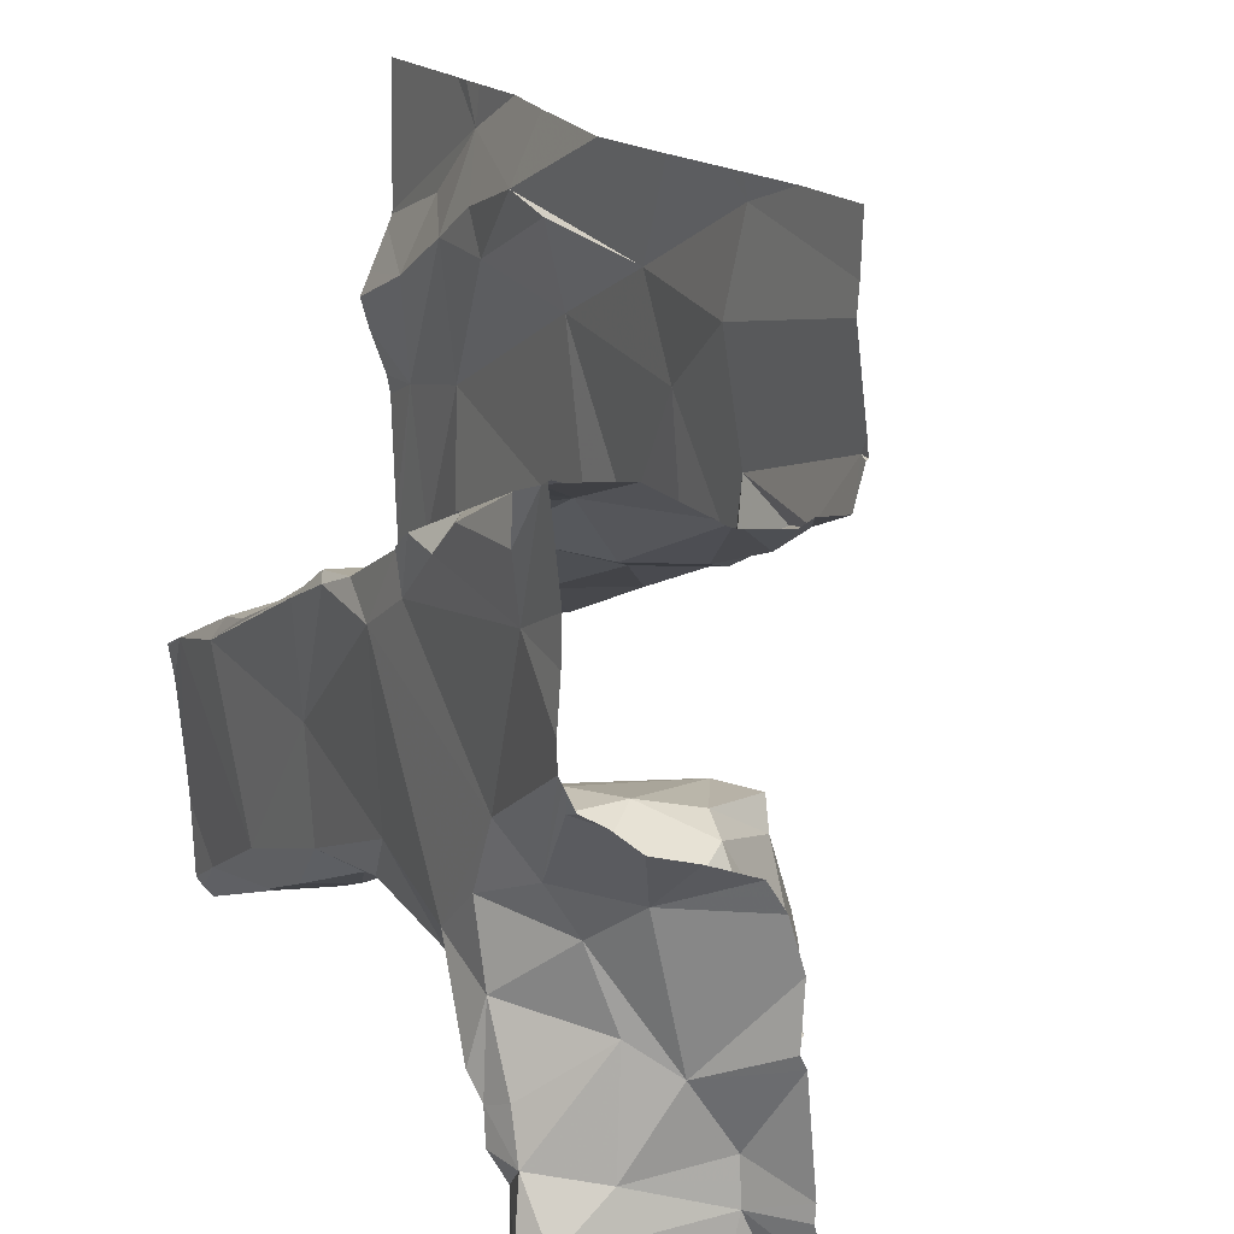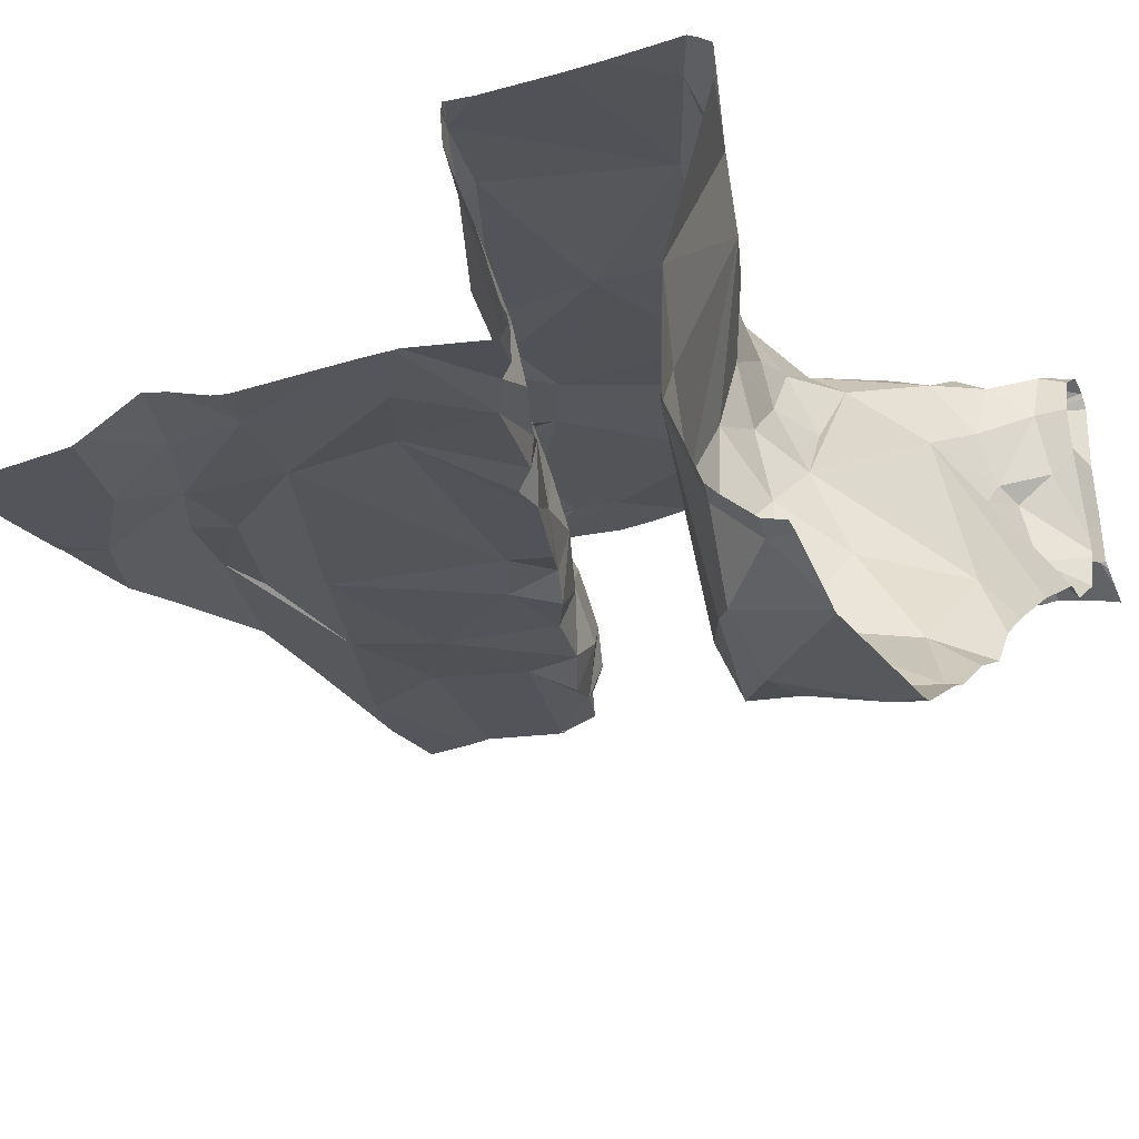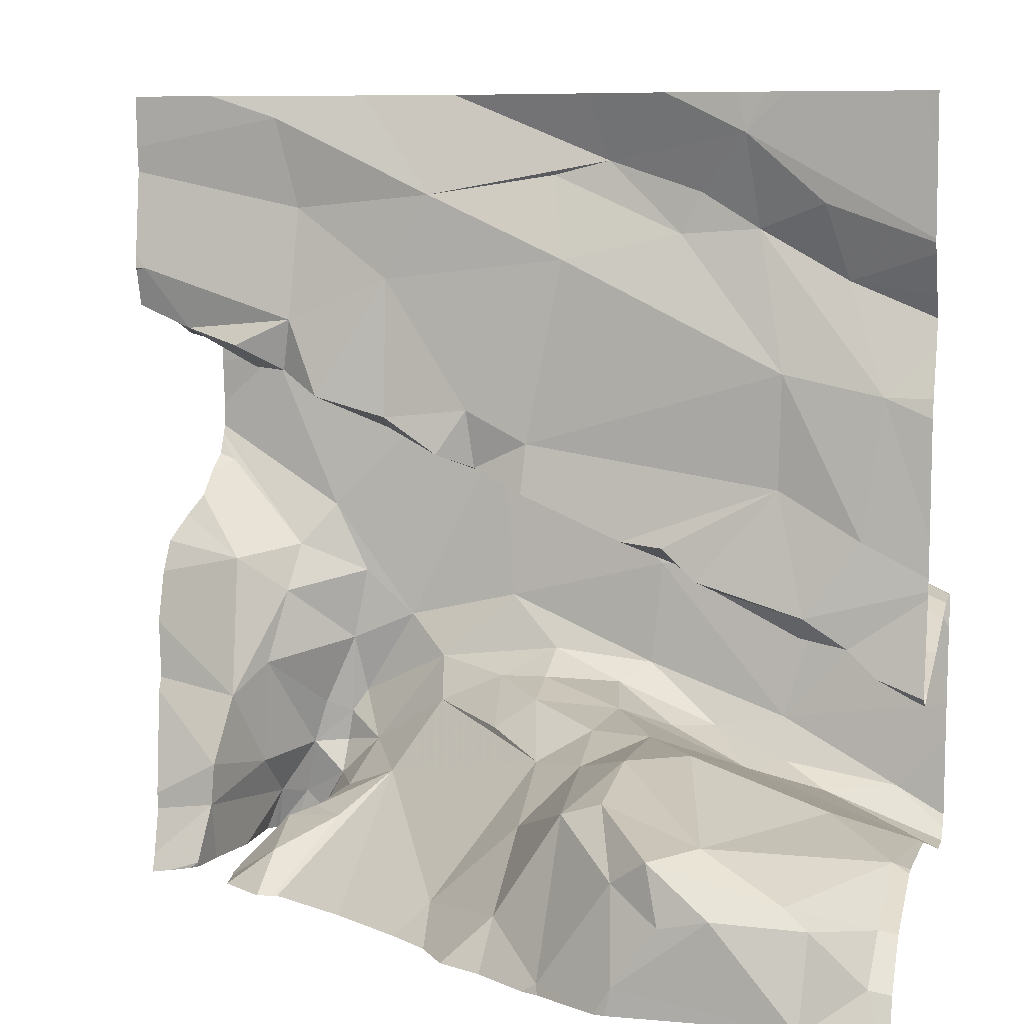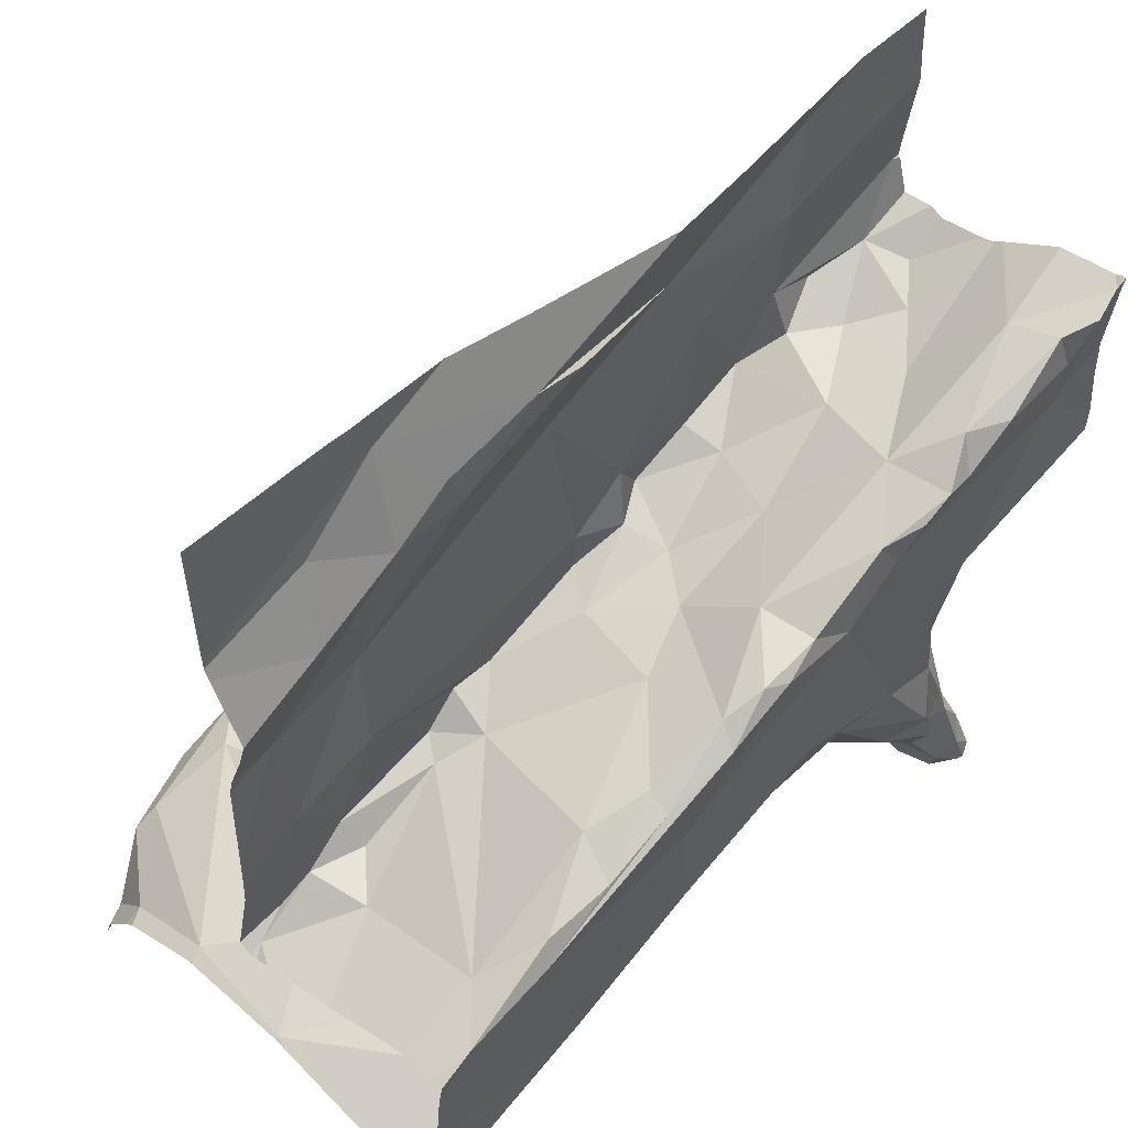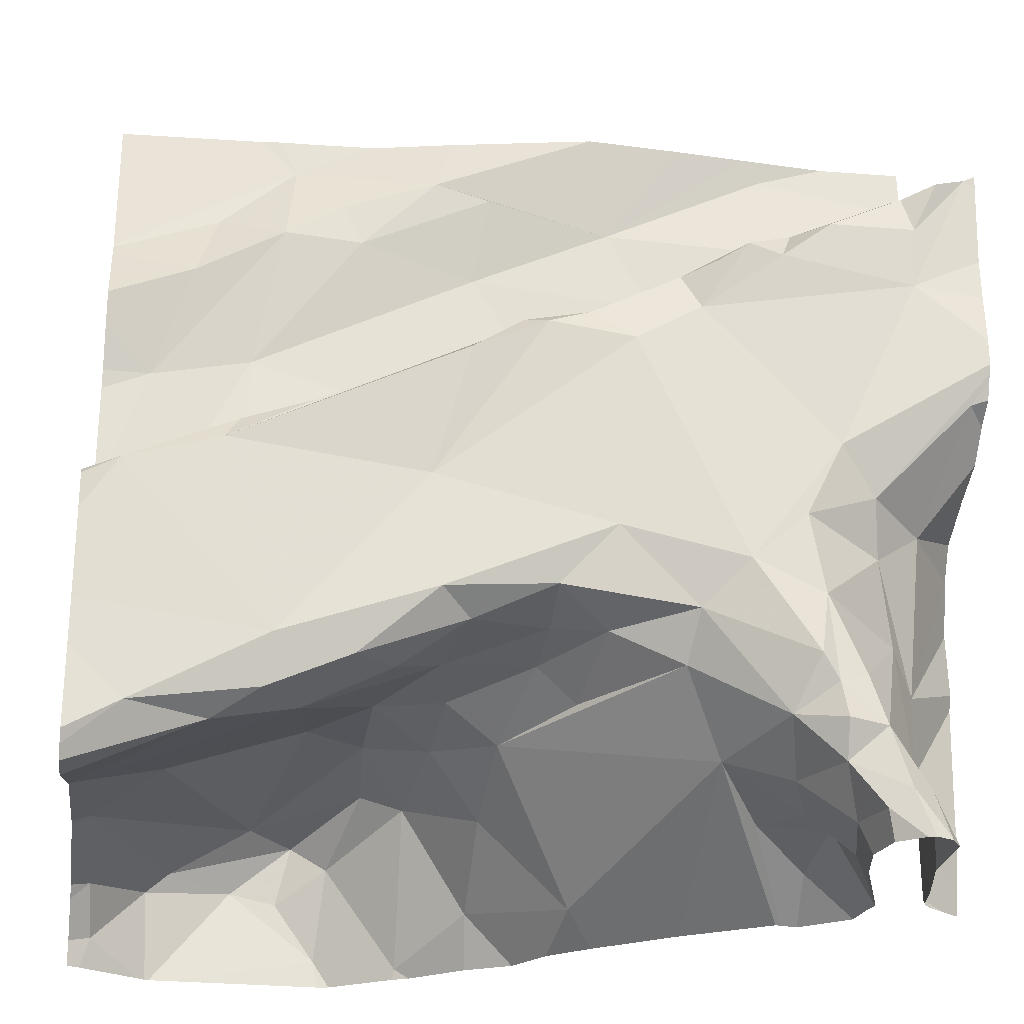
<metadata>
{"format":"obj","ext":"obj","renderer":"f3d","projection":"perspective","resolution":1024,"background":"white","views":[{"elev":18.0,"azim":61.4,"up":"+Y"},{"elev":-26.1,"azim":-60.8,"up":"+Z"},{"elev":8.0,"azim":-164.8,"up":"+Y"},{"elev":52.5,"azim":-47.2,"up":"+Y"},{"elev":-26.3,"azim":-7.7,"up":"+Y"}]}
</metadata>
<code>
v -30.8 277.5 504.2
v -30.3 277.5 504.2
v -30.41 277.5 504.2
v -30.02 276.6 504.2
v -30.83 276.9 504.2
v -30.59 277.4 504.2
v -30.76 277.4 504.2
v -30.7 277.4 504.2
v -30.6 276.7 504
v -30.65 276.7 504.1
v -30.15 277.2 504.2
v -30.24 277.1 504.3
v -30.17 277.2 504.3
v -30.89 276.5 503.9
v -30.68 276.5 503.8
v -30.72 276.7 504.1
v -30.74 276.7 504.4
v -30.65 276.7 504.2
v -30.28 277.2 504.4
v -30.68 277.3 504.2
v -30.43 277 504.3
v -30.53 277 504.2
v -30.8 277 504.2
v -30.5 277.1 504.2
v -30.11 277.3 504.4
v -30.82 276.9 504.2
v -30.73 276.9 504.2
v -30.47 277 504.3
v -30.55 277 504.3
v -30.38 277.4 504.2
v -30.22 277.4 504.2
v -30.77 276.7 503.9
v -30.86 276.6 503.9
v -30.77 277.3 504.2
v -30.8 277.2 504.2
v -30.42 276.6 504.1
v -30.52 276.6 504
v -30.67 276.5 503.8
v -30.6 276.5 503.9
v -30.95 276.7 504
v -30.68 276.7 503.9
v -30.65 276.7 504
v -30.72 276.7 503.9
v -30.08 276.9 504.4
v -30.6 276.5 503.9
v -30.56 277.1 504.4
v -30.96 277.5 504.2
v -30.02 277.5 504.2
v -30.74 276.6 503.8
v -30.79 276.6 503.8
v -30.95 276.6 503.9
v -30.89 276.6 503.9
v -30.69 276.6 503.8
v -30.97 277.5 504.2
v -30.95 276.6 503.9
v -30.87 276.7 504.1
v -30.53 277.4 504.2
v -30.58 276.7 504.1
v -30.52 276.7 504.1
v -30.44 277.1 504.2
v -30.18 276.6 504.2
v -30.95 277.5 504.2
v -30.51 276.7 504.2
v -30.19 277.5 504.2
v -30.58 276.5 503.9
v -30.88 276.5 503.8
v -30.13 276.5 504.2
v -30.07 276.6 504.3
v -30.85 277.4 504.2
v -30.58 276.7 504.2
v -30.62 277 504.2
v -30.54 277.3 504.2
v -30.29 276.7 504.3
v -30.68 276.9 504.2
v -30.71 276.9 504.2
v -30.67 277 504.2
v -30.33 277.3 504.2
v -30.43 277.1 504.2
v -30.89 277 504.2
v -30.33 277.1 504.2
v -30.25 277.1 504.2
v -30.25 276.6 504.3
v -30.03 277.3 504.2
v -30.06 277.2 504.3
v -30.08 277.2 504.2
v -30.11 276.5 504.2
v -30.21 277.2 504.2
v -30.92 277.1 504.2
v -30.87 277.3 504.2
v -30.12 276.5 504.2
v -30.18 276.5 504.2
v -30.02 277.4 504.2
v -30.2 277.2 504.2
v -30.1 277.2 504.3
v -30.1 276.6 504.4
v -30.15 276.7 504.4
v -30.08 276.7 504.3
v -30.17 276.6 504.4
v -30.2 276.6 504.3
v -30.19 277.5 504.2
v -30.16 276.6 504.3
v -30.88 276.5 503.8
v -30.15 277.2 504.2
v -30.36 277.1 504.3
v -30.17 276.6 504.3
v -30.08 276.7 504.3
v -30.5 277 504.2
v -30.66 277 504.5
v -30.74 277 504.5
v -30.65 277 504.4
v -30.97 276.6 504.2
v -30.83 276.6 504.4
v -30.02 277.2 504.3
v -30.32 277.1 504.2
v -30.42 276.8 504.4
v -30.44 276.7 504.3
v -30.49 276.8 504.3
v -30.72 277 504.4
v -30.91 276.6 504.4
v -30.87 276.9 504.2
v -30.02 277.2 504.2
v -30.48 276.8 504.4
v -30.88 276.9 504.2
v -30.02 277.2 504.3
v -30.59 276.8 504.3
v -30.4 277.1 504.2
v -30.06 276.5 504.2
v -30.39 276.5 504
v -30.81 277 504.4
v -30.83 276.9 504.5
v -30.22 277.2 504.5
v -30.85 276.5 503.8
v -30.64 276.7 504.4
v -30.46 277.1 504.4
v -30.23 276.6 504.4
v -30.11 276.8 504.4
v -30.11 276.6 504.4
v -30.19 276.6 504.4
v -30.19 276.7 504.5
v -30.95 276.8 504.2
v -30.2 276.5 504.2
v -30.48 276.8 504.4
v -30.6 276.8 504.4
v -30.93 276.9 504.4
v -30.77 276.7 504.4
v -30.02 277.2 504.2
v -30.57 276.8 504.4
v -30.34 276.7 504.4
v -30.78 276.7 504.4
v -30.24 276.7 504.4
v -30.35 277.2 504.5
v -30.45 277.1 504.5
v -30.13 276.9 504.4
v -30.22 276.9 504.5
v -30.2 276.8 504.5
v -30.28 276.8 504.5
v -30.31 277.2 504.5
v -30.33 277.1 504.5
v -30.4 277.1 504.5
v -30.28 277.2 504.5
v -30.09 277.2 504.5
v -30.18 277 504.5
v -30.18 277.2 504.5
v -30.16 276.5 504.4
v -30.14 276.9 504.4
v -30.04 277 504.5
v -30.09 277.2 504.5
v -30.03 277.3 504.5
v -30.06 277.3 504.5
v -30.1 277.3 504.5
v -30.43 276.5 504
v -30.2 276.5 504.2
v -30.22 276.7 504.5
v -30.33 276.8 504.4
v -30.3 276.5 504.1
v -30.09 276.5 504.5
v -30.13 276.6 504.5
v -30.21 277.5 504.2
v -30.69 276.7 504.4
v -30.16 276.6 504.5
v -30.52 277.1 504.5
v -30.88 276.9 504.4
v -30.42 276.9 504.4
v -30.58 277 504.5
v -30.12 276.5 504.3
v -30.15 276.5 504.3
v -30.61 276.9 504.4
v -30.47 276.5 504
v -30.11 277.5 504.2
v -30.92 276.8 504.2
v -30.24 277.2 504.5
v -30.52 276.5 503.9
v -30.17 276.7 504.4
v -30.2 276.7 504.5
v -30.49 277.1 504.5
v -30.02 277 504.3
v -30.02 276.8 504.2
v -30.57 277.5 504.2
v -30.02 277.3 504.2
v -30.02 276.6 504.2
v -30.02 277.2 504.3
v -30.02 276.9 504.3
v -30.02 276.8 504.2
v -30.02 277.3 504.2
v -30.02 276.6 504.2
v -30.02 277.2 504.3
v -30.02 276.9 504.3
v -30.02 277.2 504.3
v -30.02 277.4 504.2
v -30.97 276.9 504.2
v -30.97 276.9 504.2
v -30.97 276.9 504.2
v -30.75 277.5 504.2
v -30.67 277.5 504.2
v -30.97 277.3 504.2
v -30.97 277.3 504.2
v -30.97 277.3 504.2
v -30.97 277.3 504.2
v -30.97 276.6 504.4
v -30.97 276.6 504.4
v -30.97 276.6 504.4
v -30.97 276.8 504.3
v -30.97 276.9 504.4
v -30.97 276.8 504.2
v -30.97 276.9 504.2
v -30.97 276.6 504.2
v -30.97 276.8 504.4
v -30.97 276.7 504.4
v -30.97 276.8 504.4
v -30.97 277.4 504.2
v -30.97 276.6 503.9
v -30.97 276.6 503.9
v -30.97 276.6 504.2
v -30.97 277.1 504.2
v -30.97 277.2 504.2
v -30.97 276.8 504.2
v -30.97 276.8 504.2
v -30.97 277 504.2
v -30.97 277.1 504.2
v -30.97 276.9 504.4
v -30.97 276.6 504
v -30.97 276.6 503.9
v -30.97 276.8 504.2
v -30.97 276.6 504.1
v -30.97 277.2 504.2
v -30.97 276.8 504.2
v -30.97 276.9 504.4
v -30.97 276.9 504.4
v -30.97 276.9 504.4
v -30.97 276.6 504.4
v -30.02 277 504.4
v -30.02 276.8 504.3
v -30.02 277.1 504.5
v -30.02 277.1 504.5
v -30.02 277.3 504.2
v -30.78 277.5 504.2
v -30.02 277 504.5
v -30.02 277.1 504.5
v -30.02 277 504.4
v -30.02 277.3 504.4
v -30.02 277 504.5
v -30.02 277.3 504.5
v -30.02 277.3 504.5
v -30.02 277.1 504.5
v -30.02 277.3 504.5
v -30.02 277.3 504.5
v -30.02 277.3 504.5
v -30.02 277.2 504.5
v -30.07 276.5 504.3
v -30.06 276.5 504.3
v -30.08 276.5 504.4
v -30.09 276.5 504.5
v -30.09 276.5 504.5
v -30.06 276.5 504.2
v -30.08 276.5 504.4
v -30.11 276.5 504.5
v -30.1 276.5 504.5
v -30.16 276.5 504.4
v -30.12 276.5 504.5
v -30.15 276.5 504.4
v -30.06 276.5 504.2
v -30.96 276.5 503.9
v -30.96 276.5 503.9
v -30.02 276.5 504.2
v -30.97 276.5 503.9
v -30.04 276.5 504.2
f 50 49 43
f 43 32 33
f 45 9 41
f 56 16 17
f 5 79 210
f 123 5 211
f 35 23 24
f 7 8 6
f 7 6 198
f 8 20 6
f 9 37 59
f 78 24 60
f 10 42 9
f 10 9 58
f 31 64 30
f 12 13 11
f 11 93 12
f 19 13 12
f 84 85 94
f 277 176 276
f 99 101 98
f 28 21 22
f 18 125 17
f 18 17 16
f 13 19 25
f 6 20 57
f 21 60 22
f 29 46 28
f 71 24 23
f 34 35 20
f 13 25 206
f 26 27 5
f 27 26 120
f 73 82 99
f 106 153 136
f 22 29 28
f 148 115 116
f 31 30 77
f 33 32 40
f 34 20 8
f 151 152 159
f 79 23 35
f 171 37 188
f 276 177 180
f 33 40 51
f 9 42 41
f 42 10 32
f 32 43 42
f 207 106 203
f 37 9 45
f 46 134 28
f 75 27 74
f 45 53 38
f 43 49 41
f 43 33 50
f 50 52 102
f 41 49 53
f 192 45 65
f 52 33 51
f 51 55 52
f 52 55 14
f 43 41 42
f 33 52 50
f 74 22 71
f 56 17 111
f 6 57 30
f 87 93 103
f 45 41 53
f 9 59 58
f 53 49 50
f 107 60 24
f 58 63 70
f 18 16 10
f 10 58 18
f 105 61 90
f 63 58 59
f 78 80 77
f 30 64 178
f 16 56 32
f 10 16 32
f 275 137 272
f 284 127 286
f 73 63 36
f 69 34 7
f 69 7 215
f 88 35 34
f 70 18 58
f 36 63 59
f 36 59 37
f 71 23 76
f 75 23 5
f 24 72 35
f 72 20 35
f 81 80 114
f 6 30 2
f 73 36 128
f 75 74 76
f 71 76 74
f 72 78 77
f 72 30 57
f 79 5 23
f 72 57 20
f 80 81 77
f 7 34 8
f 126 78 60
f 209 31 92
f 82 73 172
f 31 83 199
f 31 87 83
f 146 84 124
f 274 127 270
f 89 34 69
f 87 31 77
f 24 78 72
f 34 89 88
f 85 103 11
f 77 30 72
f 21 28 104
f 89 69 216
f 13 94 11
f 12 93 81
f 84 94 113
f 137 95 96
f 68 97 95
f 173 174 150
f 95 136 96
f 97 106 95
f 98 135 99
f 98 101 186
f 105 101 99
f 273 176 277
f 93 11 103
f 21 104 114
f 105 99 82
f 61 105 82
f 11 94 85
f 81 93 87
f 60 107 22
f 115 122 117
f 109 130 108
f 110 118 109
f 110 109 108
f 111 17 112
f 272 137 176
f 219 119 221
f 12 81 114
f 182 120 222
f 80 126 114
f 29 22 74
f 115 117 116
f 74 27 182
f 70 63 117
f 109 118 129
f 161 162 253
f 112 149 119
f 118 110 29
f 24 71 107
f 222 140 224
f 125 117 122
f 190 123 212
f 111 112 220
f 5 123 26
f 29 110 46
f 73 148 63
f 23 75 76
f 19 131 25
f 63 116 117
f 70 125 18
f 27 75 5
f 83 85 121
f 81 87 77
f 126 80 78
f 185 105 86
f 125 133 17
f 271 137 275
f 130 109 129
f 158 160 157
f 106 97 197
f 127 68 269
f 269 137 271
f 22 107 71
f 200 68 4
f 25 131 170
f 94 13 208
f 85 87 103
f 133 125 147
f 142 143 147
f 130 144 145
f 134 104 28
f 99 135 73
f 106 136 95
f 68 95 137
f 150 138 139
f 180 138 98
f 138 96 139
f 26 123 120
f 140 120 123
f 74 118 29
f 119 145 227
f 154 162 156
f 126 60 21
f 142 183 143
f 159 183 156
f 46 181 134
f 142 122 115
f 227 144 229
f 125 70 117
f 179 133 147
f 148 116 63
f 149 145 119
f 122 142 147
f 122 147 125
f 98 138 135
f 150 135 138
f 148 73 150
f 73 135 150
f 19 12 104
f 272 176 273
f 165 166 257
f 151 134 152
f 155 153 154
f 153 165 154
f 155 136 153
f 155 154 156
f 166 44 251
f 157 151 158
f 151 159 158
f 157 160 151
f 162 161 158
f 104 134 19
f 151 19 134
f 161 163 191
f 168 169 167
f 161 167 163
f 253 165 258
f 270 127 269
f 269 68 137
f 161 168 167
f 169 170 167
f 163 167 170
f 142 115 174
f 156 174 173
f 148 150 174
f 177 137 96
f 176 177 276
f 137 177 176
f 143 179 147
f 180 177 138
f 115 148 174
f 112 17 149
f 44 153 106
f 145 143 187
f 181 152 134
f 182 129 118
f 118 74 182
f 145 179 143
f 46 184 181
f 159 187 183
f 187 184 130
f 46 108 184
f 179 145 149
f 19 151 160
f 138 177 96
f 260 168 265
f 126 21 114
f 182 27 120
f 174 156 183
f 183 142 174
f 195 184 187
f 131 163 170
f 164 98 186
f 160 131 19
f 173 155 156
f 182 144 129
f 190 140 123
f 17 133 179
f 17 179 149
f 160 158 191
f 191 158 161
f 165 153 44
f 141 82 172
f 162 154 165
f 263 161 268
f 165 44 166
f 46 110 108
f 145 187 130
f 158 159 162
f 155 193 136
f 136 193 96
f 173 150 194
f 139 96 194
f 130 129 144
f 160 191 131
f 56 40 32
f 12 114 104
f 162 159 156
f 230 215 62
f 163 131 191
f 276 180 279
f 150 139 194
f 159 195 187
f 184 108 130
f 180 98 278
f 88 79 35
f 91 82 141
f 83 87 85
f 195 152 181
f 159 152 195
f 183 187 143
f 25 170 168
f 170 169 168
f 193 194 96
f 173 194 155
f 155 194 193
f 195 181 184
f 86 105 90
f 132 50 66
f 55 51 231
f 259 166 251
f 258 165 257
f 257 166 261
f 90 61 67
f 51 40 241
f 56 111 40
f 91 61 82
f 255 83 121
f 243 190 246
f 40 111 233
f 254 161 253
f 235 89 245
f 253 162 165
f 210 88 238
f 67 61 91
f 252 106 197
f 65 45 39
f 251 44 196
f 54 230 47
f 144 182 240
f 196 44 202
f 66 50 102
f 210 79 88
f 211 5 210
f 201 84 113
f 212 123 211
f 113 94 208
f 102 52 14
f 283 232 285
f 47 230 62
f 215 7 1
f 216 69 215
f 121 85 146
f 124 84 201
f 217 89 216
f 218 89 217
f 39 45 38
f 219 112 119
f 220 112 219
f 146 85 84
f 92 31 199
f 221 119 250
f 38 53 15
f 222 120 140
f 223 182 222
f 62 215 1
f 199 83 204
f 224 140 236
f 225 190 212
f 204 83 255
f 226 111 220
f 132 53 50
f 227 145 144
f 228 119 227
f 100 64 189
f 229 144 247
f 4 68 205
f 231 51 242
f 232 55 231
f 205 68 127
f 233 111 226
f 15 53 132
f 234 88 235
f 200 97 68
f 235 88 89
f 236 140 237
f 14 55 282
f 197 97 200
f 237 140 243
f 238 88 239
f 203 106 252
f 175 73 128
f 239 88 234
f 240 182 223
f 3 6 2
f 202 44 207
f 241 40 244
f 242 51 241
f 207 44 106
f 243 140 190
f 172 73 175
f 244 40 233
f 245 89 218
f 208 13 206
f 206 25 260
f 246 190 225
f 185 101 105
f 247 144 248
f 248 144 249
f 209 64 31
f 1 7 256
f 249 144 240
f 250 119 228
f 189 209 48
f 260 25 168
f 261 166 259
f 186 101 185
f 262 168 263
f 2 30 178
f 188 37 192
f 263 168 161
f 264 161 254
f 192 37 45
f 178 64 100
f 265 168 267
f 266 168 262
f 171 36 37
f 267 168 266
f 268 161 264
f 128 36 171
f 189 64 209
f 278 98 164
f 279 180 280
f 256 7 213
f 213 7 214
f 280 180 278
f 281 127 274
f 282 55 283
f 283 55 232
f 214 7 198
f 284 205 127
f 198 6 3
f 286 127 281

</code>
